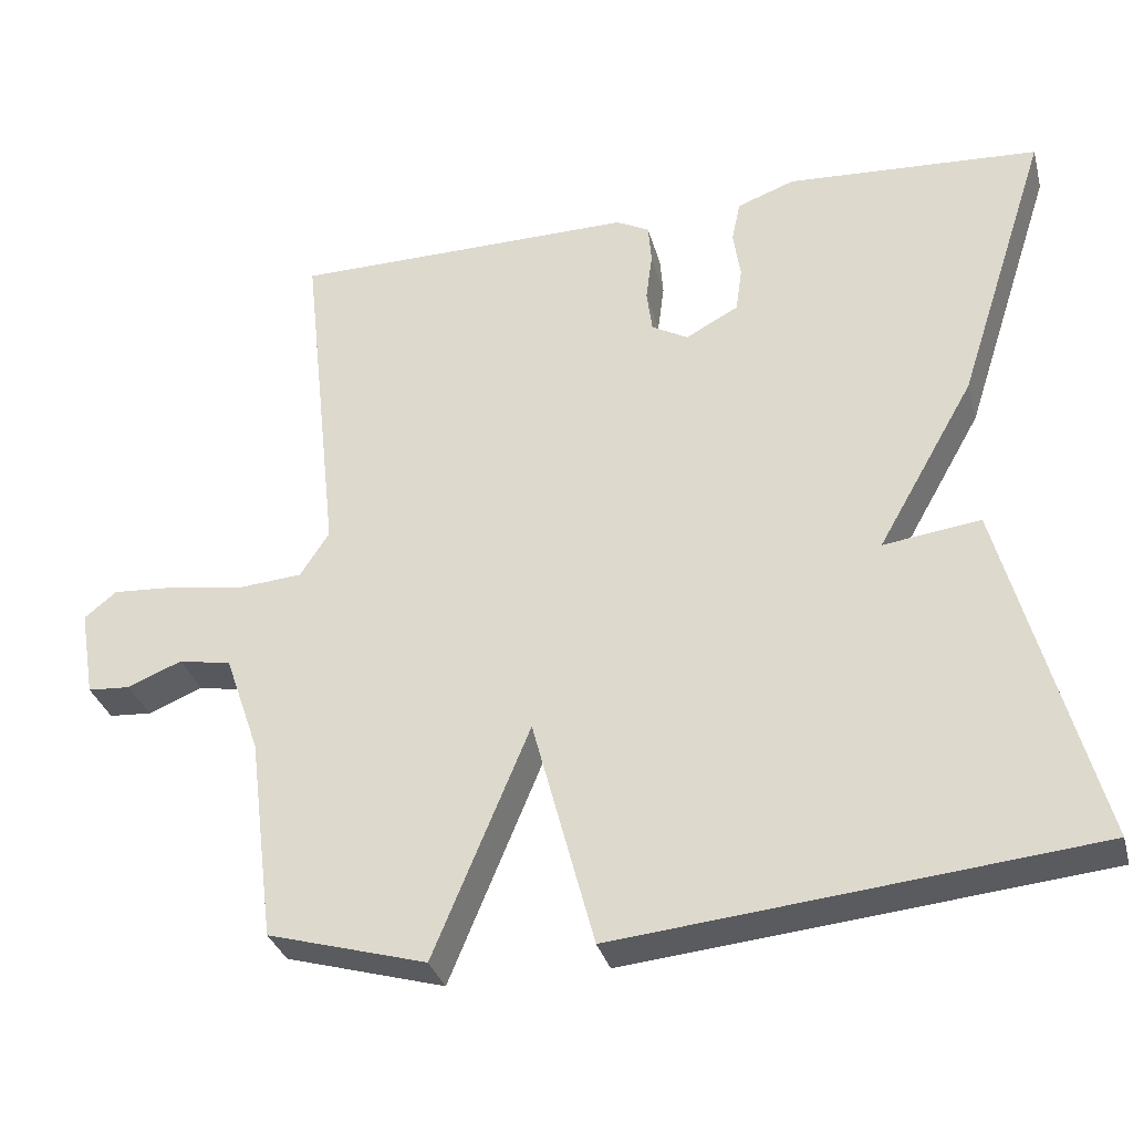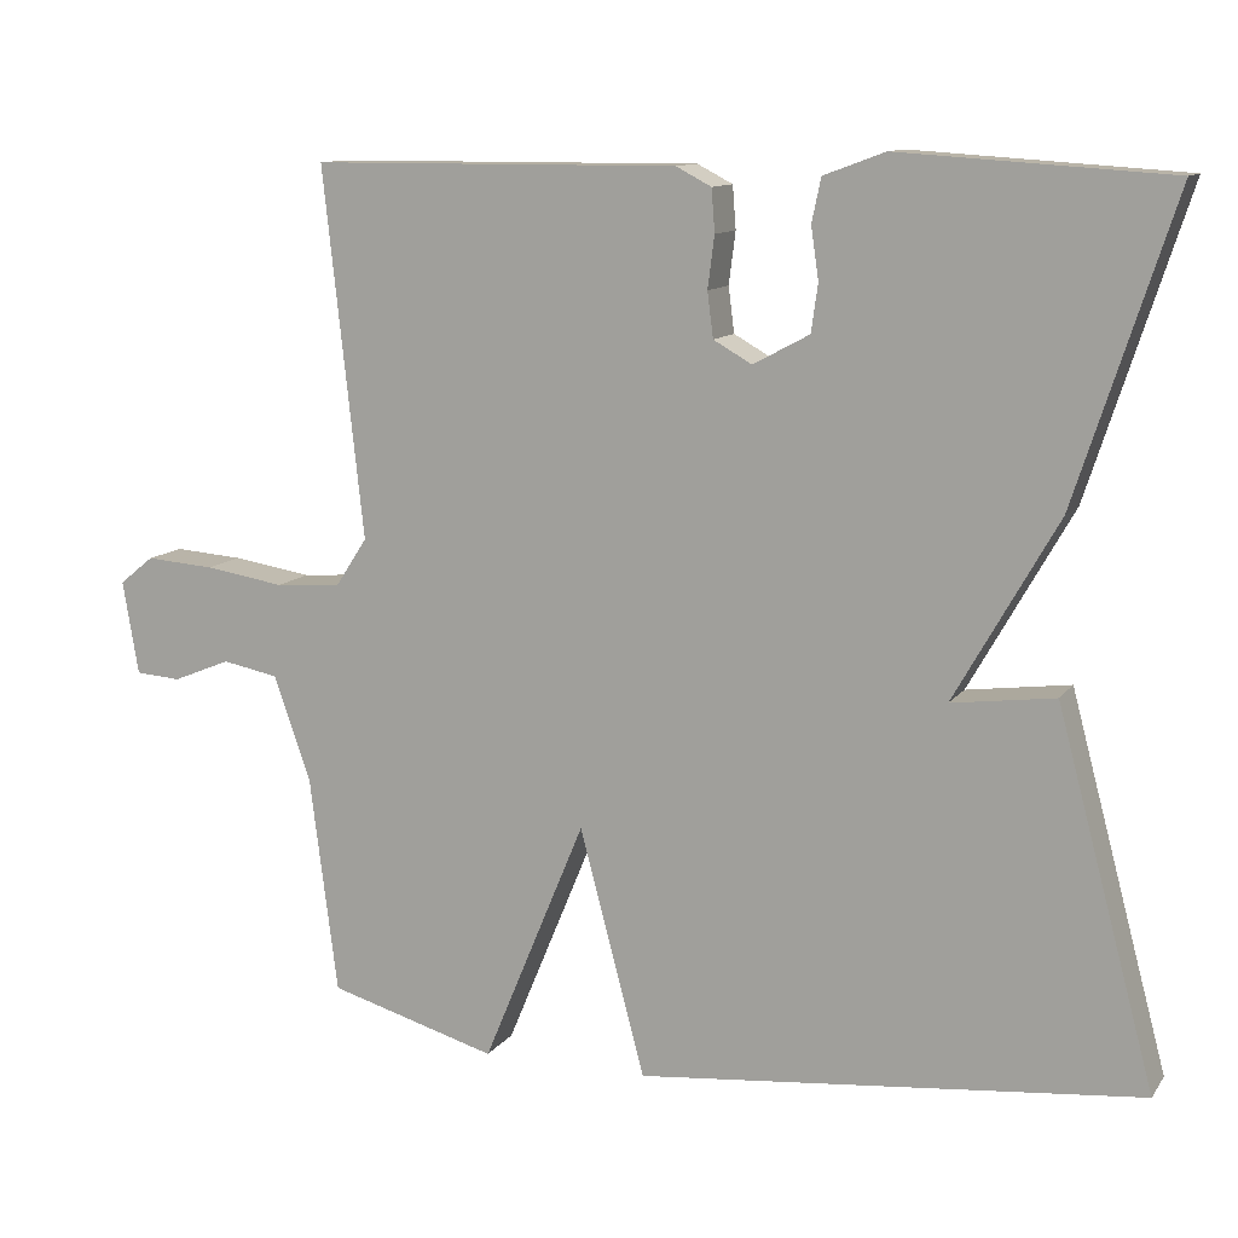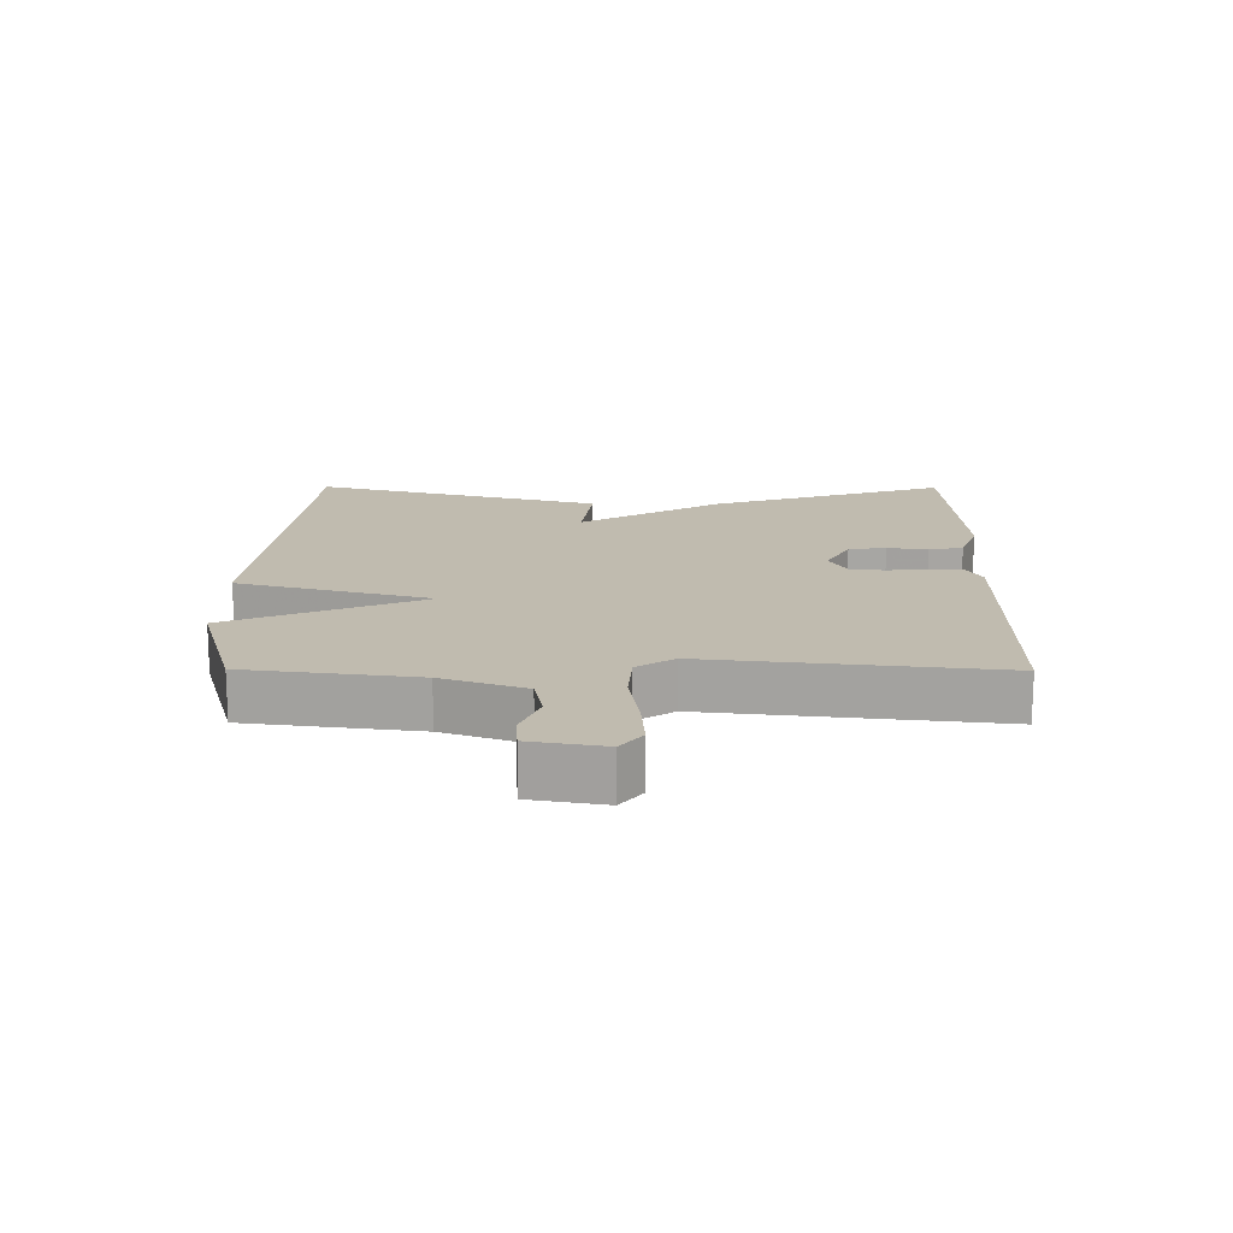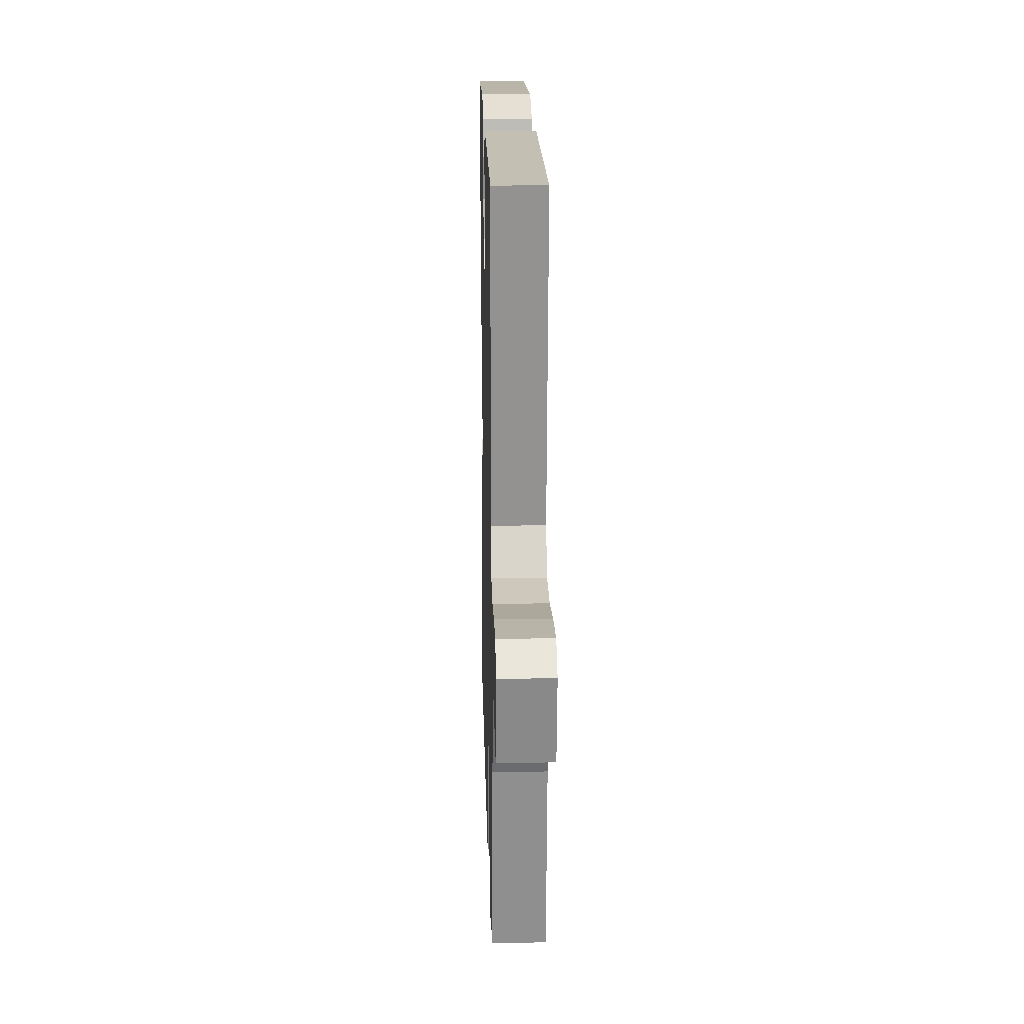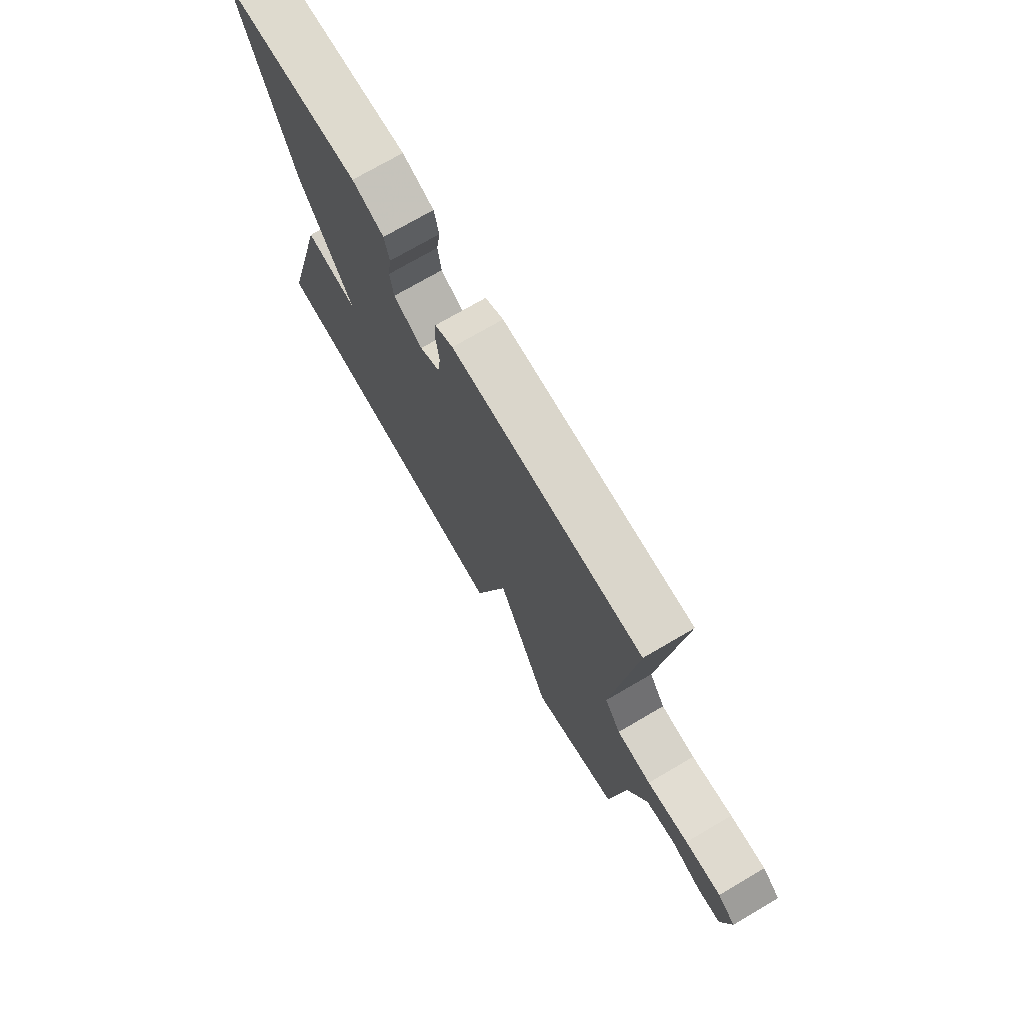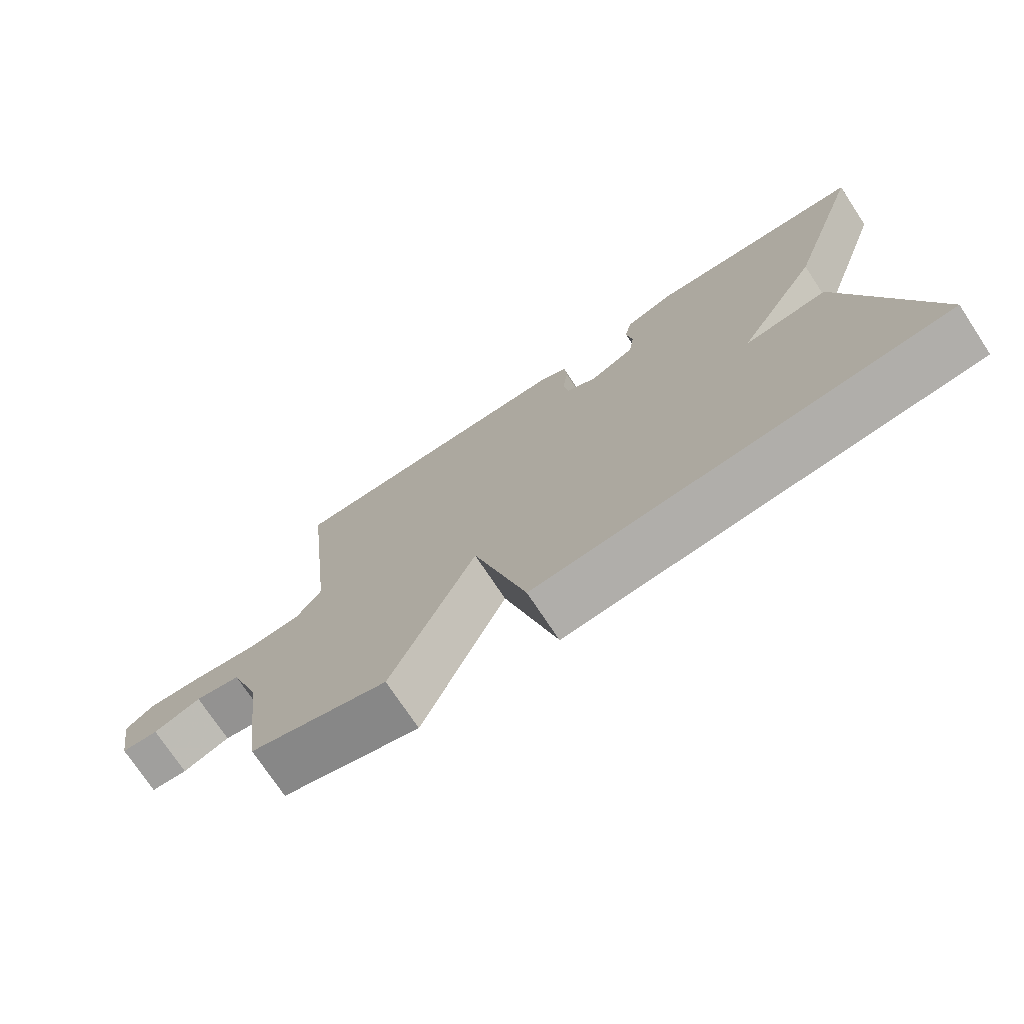
<metadata>
{"format":"obj","ext":"obj","renderer":"f3d","projection":"perspective","resolution":1024,"background":"white","views":[{"elev":-32.8,"azim":14.8,"up":"+Z"},{"elev":11.4,"azim":21.7,"up":"+Z"},{"elev":16.2,"azim":-89.6,"up":"+Y"},{"elev":17.5,"azim":-91.5,"up":"+Z"},{"elev":73.7,"azim":-120.3,"up":"+Z"},{"elev":-74.3,"azim":33.5,"up":"+Z"}]}
</metadata>
<code>
v 0.5 0.07 -0.5
v -0.099 0.07 -0.558
v -0.177 0.07 -0.264
v -0.299 0.07 -0.558
v -0.5 0.07 -0.5
v -0.533 0.07 -0.241
v -0.577 0.07 -0.115
v -0.644 0.07 -0.102
v -0.713 0.07 -0.13
v -0.767 0.07 -0.126
v -0.786 0.07 -0.014
v -0.745 0.07 0.019
v -0.663 0.07 0.013
v -0.568 0.07 -0.002
v -0.489 0.07 0.004
v -0.452 0.07 0.061
v -0.5 0.07 0.5
v -0.062 0.07 0.502
v -0.02 0.07 0.48
v -0.016 0.07 0.429
v -0.024 0.07 0.367
v -0.017 0.07 0.313
v 0.029 0.07 0.287
v 0.096 0.07 0.323
v 0.104 0.07 0.38
v 0.095 0.07 0.442
v 0.106 0.07 0.494
v 0.179 0.07 0.521
v 0.5 0.07 0.5
v 0.383 0.07 0.14
v 0.26 0.07 -0.076
v 0.383 0.07 -0.06
v 0.5 0 -0.5
v -0.099 0 -0.558
v -0.177 0 -0.264
v -0.299 0 -0.558
v -0.5 0 -0.5
v -0.533 0 -0.241
v -0.577 0 -0.115
v -0.644 0 -0.102
v -0.713 0 -0.13
v -0.767 0 -0.126
v -0.786 0 -0.014
v -0.745 0 0.019
v -0.663 0 0.013
v -0.568 0 -0.002
v -0.489 0 0.004
v -0.452 0 0.061
v -0.5 0 0.5
v -0.062 0 0.502
v -0.02 0 0.48
v -0.016 0 0.429
v -0.024 0 0.367
v -0.017 0 0.313
v 0.029 0 0.287
v 0.096 0 0.323
v 0.104 0 0.38
v 0.095 0 0.442
v 0.106 0 0.494
v 0.179 0 0.521
v 0.5 0 0.5
v 0.383 0 0.14
v 0.26 0 -0.076
v 0.383 0 -0.06
f 1 2 3
f 32 1 3
f 31 32 3
f 29 30 31
f 28 29 31
f 27 28 31
f 26 27 31
f 25 26 31
f 24 25 31
f 23 24 31 3
f 4 5 6
f 3 4 6
f 23 3 6
f 22 23 6
f 21 22 6 7
f 19 20 21
f 18 19 21
f 17 18 21
f 16 17 21
f 15 16 21
f 15 21 7
f 14 15 7 8
f 12 13 14
f 11 12 14
f 10 11 14
f 9 10 14
f 8 9 14
f 35 34 33
f 35 33 64
f 35 64 63
f 63 62 61
f 63 61 60
f 63 60 59
f 63 59 58
f 63 58 57
f 63 57 56
f 35 63 56 55
f 38 37 36
f 38 36 35
f 38 35 55
f 38 55 54
f 39 38 54 53
f 53 52 51
f 53 51 50
f 53 50 49
f 53 49 48
f 53 48 47
f 39 53 47
f 40 39 47 46
f 46 45 44
f 46 44 43
f 46 43 42
f 46 42 41
f 46 41 40
f 1 33 34 2
f 2 34 35 3
f 3 35 36 4
f 4 36 37 5
f 5 37 38 6
f 6 38 39 7
f 7 39 40 8
f 8 40 41 9
f 9 41 42 10
f 10 42 43 11
f 11 43 44 12
f 12 44 45 13
f 13 45 46 14
f 14 46 47 15
f 15 47 48 16
f 16 48 49 17
f 17 49 50 18
f 18 50 51 19
f 19 51 52 20
f 20 52 53 21
f 21 53 54 22
f 22 54 55 23
f 23 55 56 24
f 24 56 57 25
f 25 57 58 26
f 26 58 59 27
f 27 59 60 28
f 28 60 61 29
f 29 61 62 30
f 30 62 63 31
f 31 63 64 32
f 32 64 33 1

</code>
